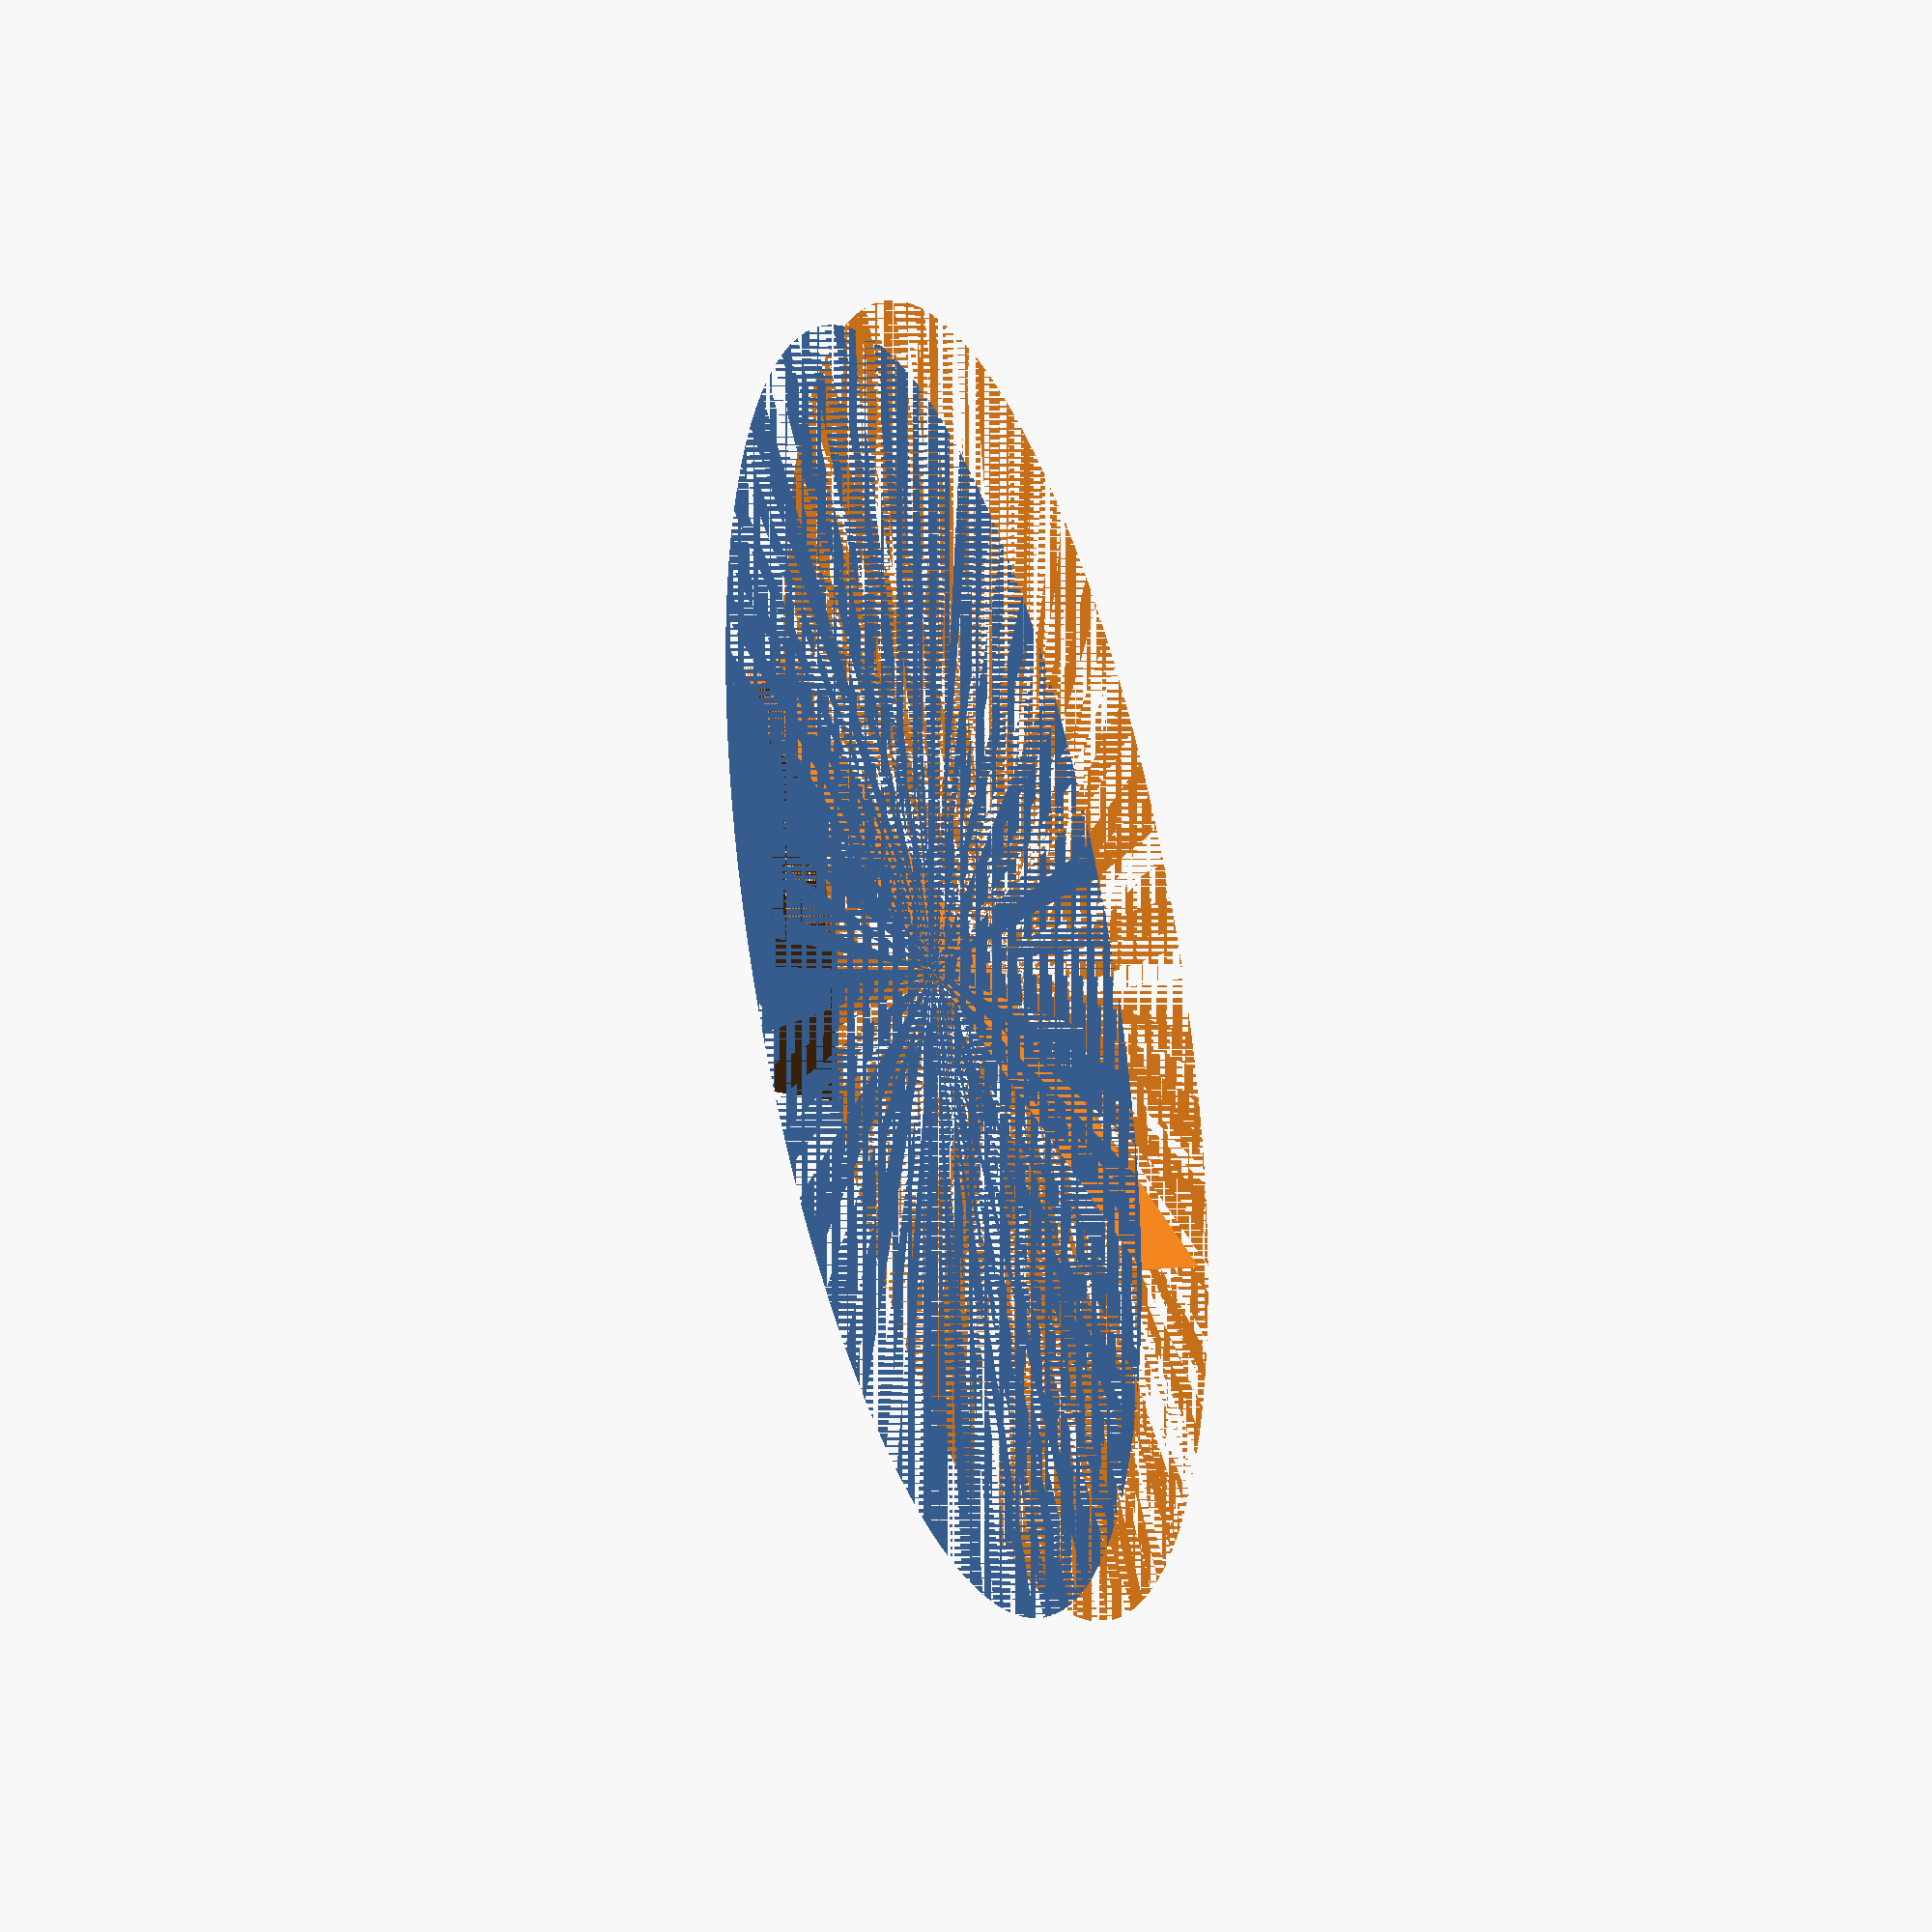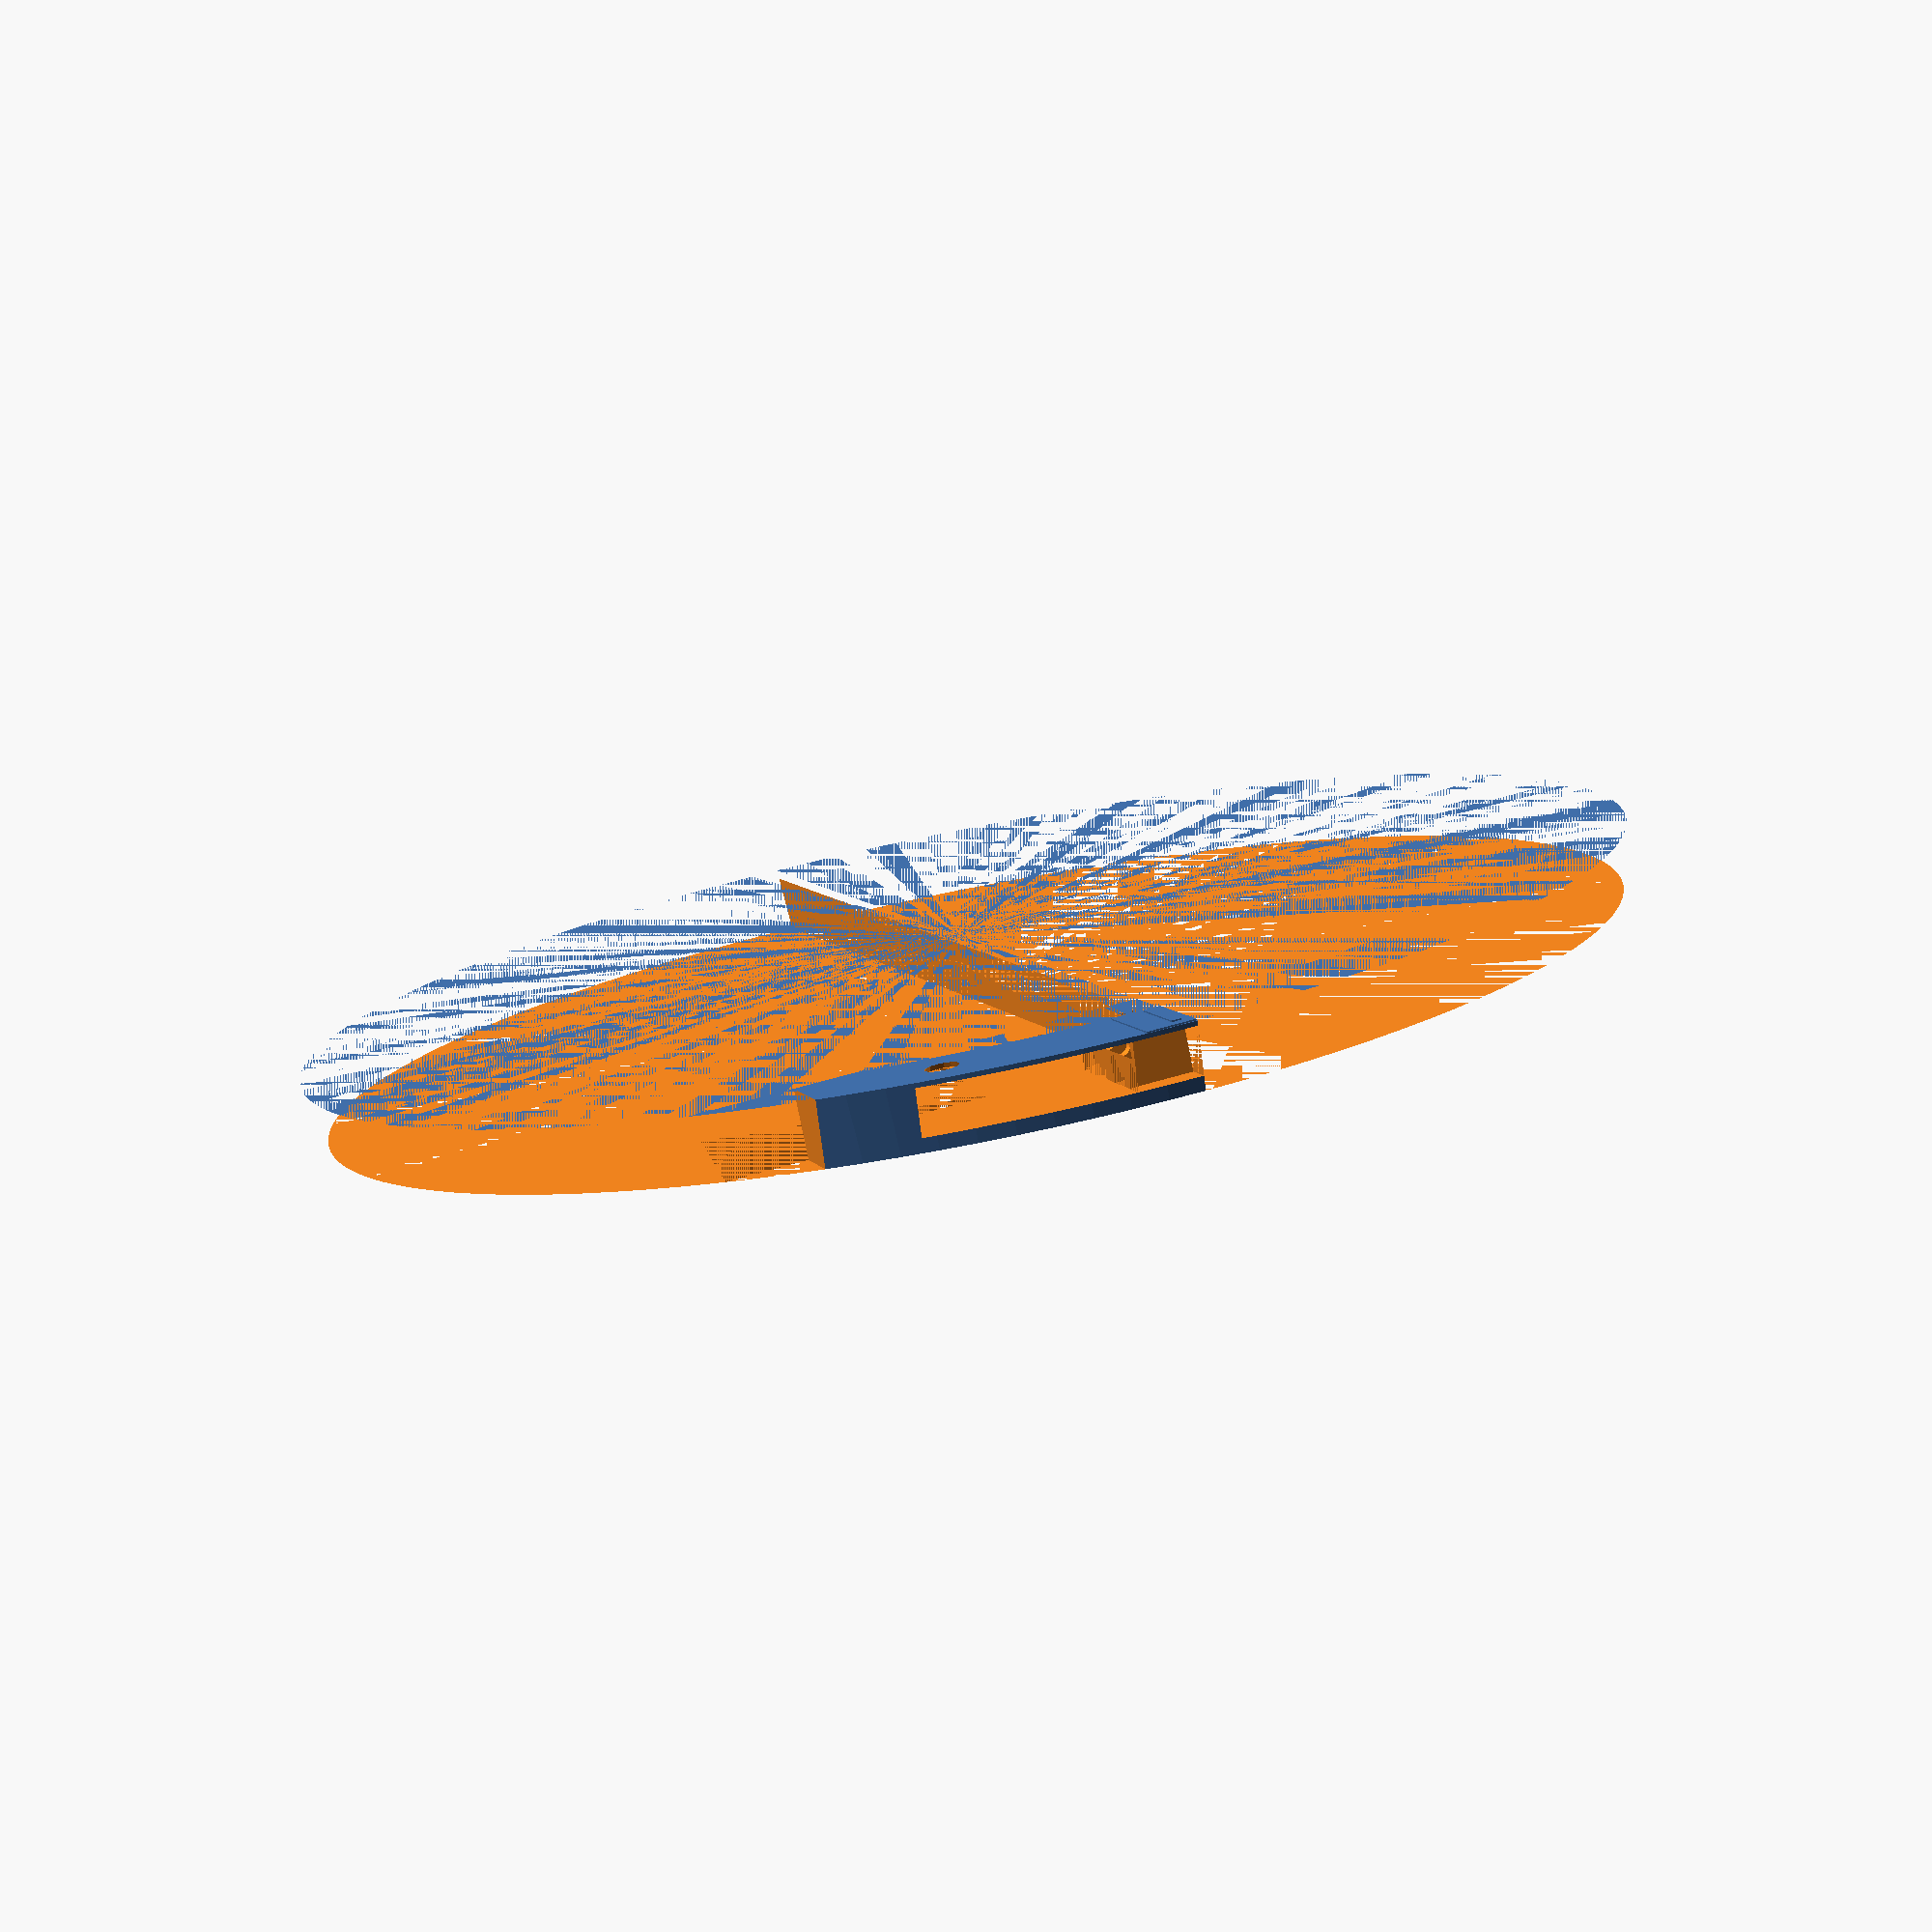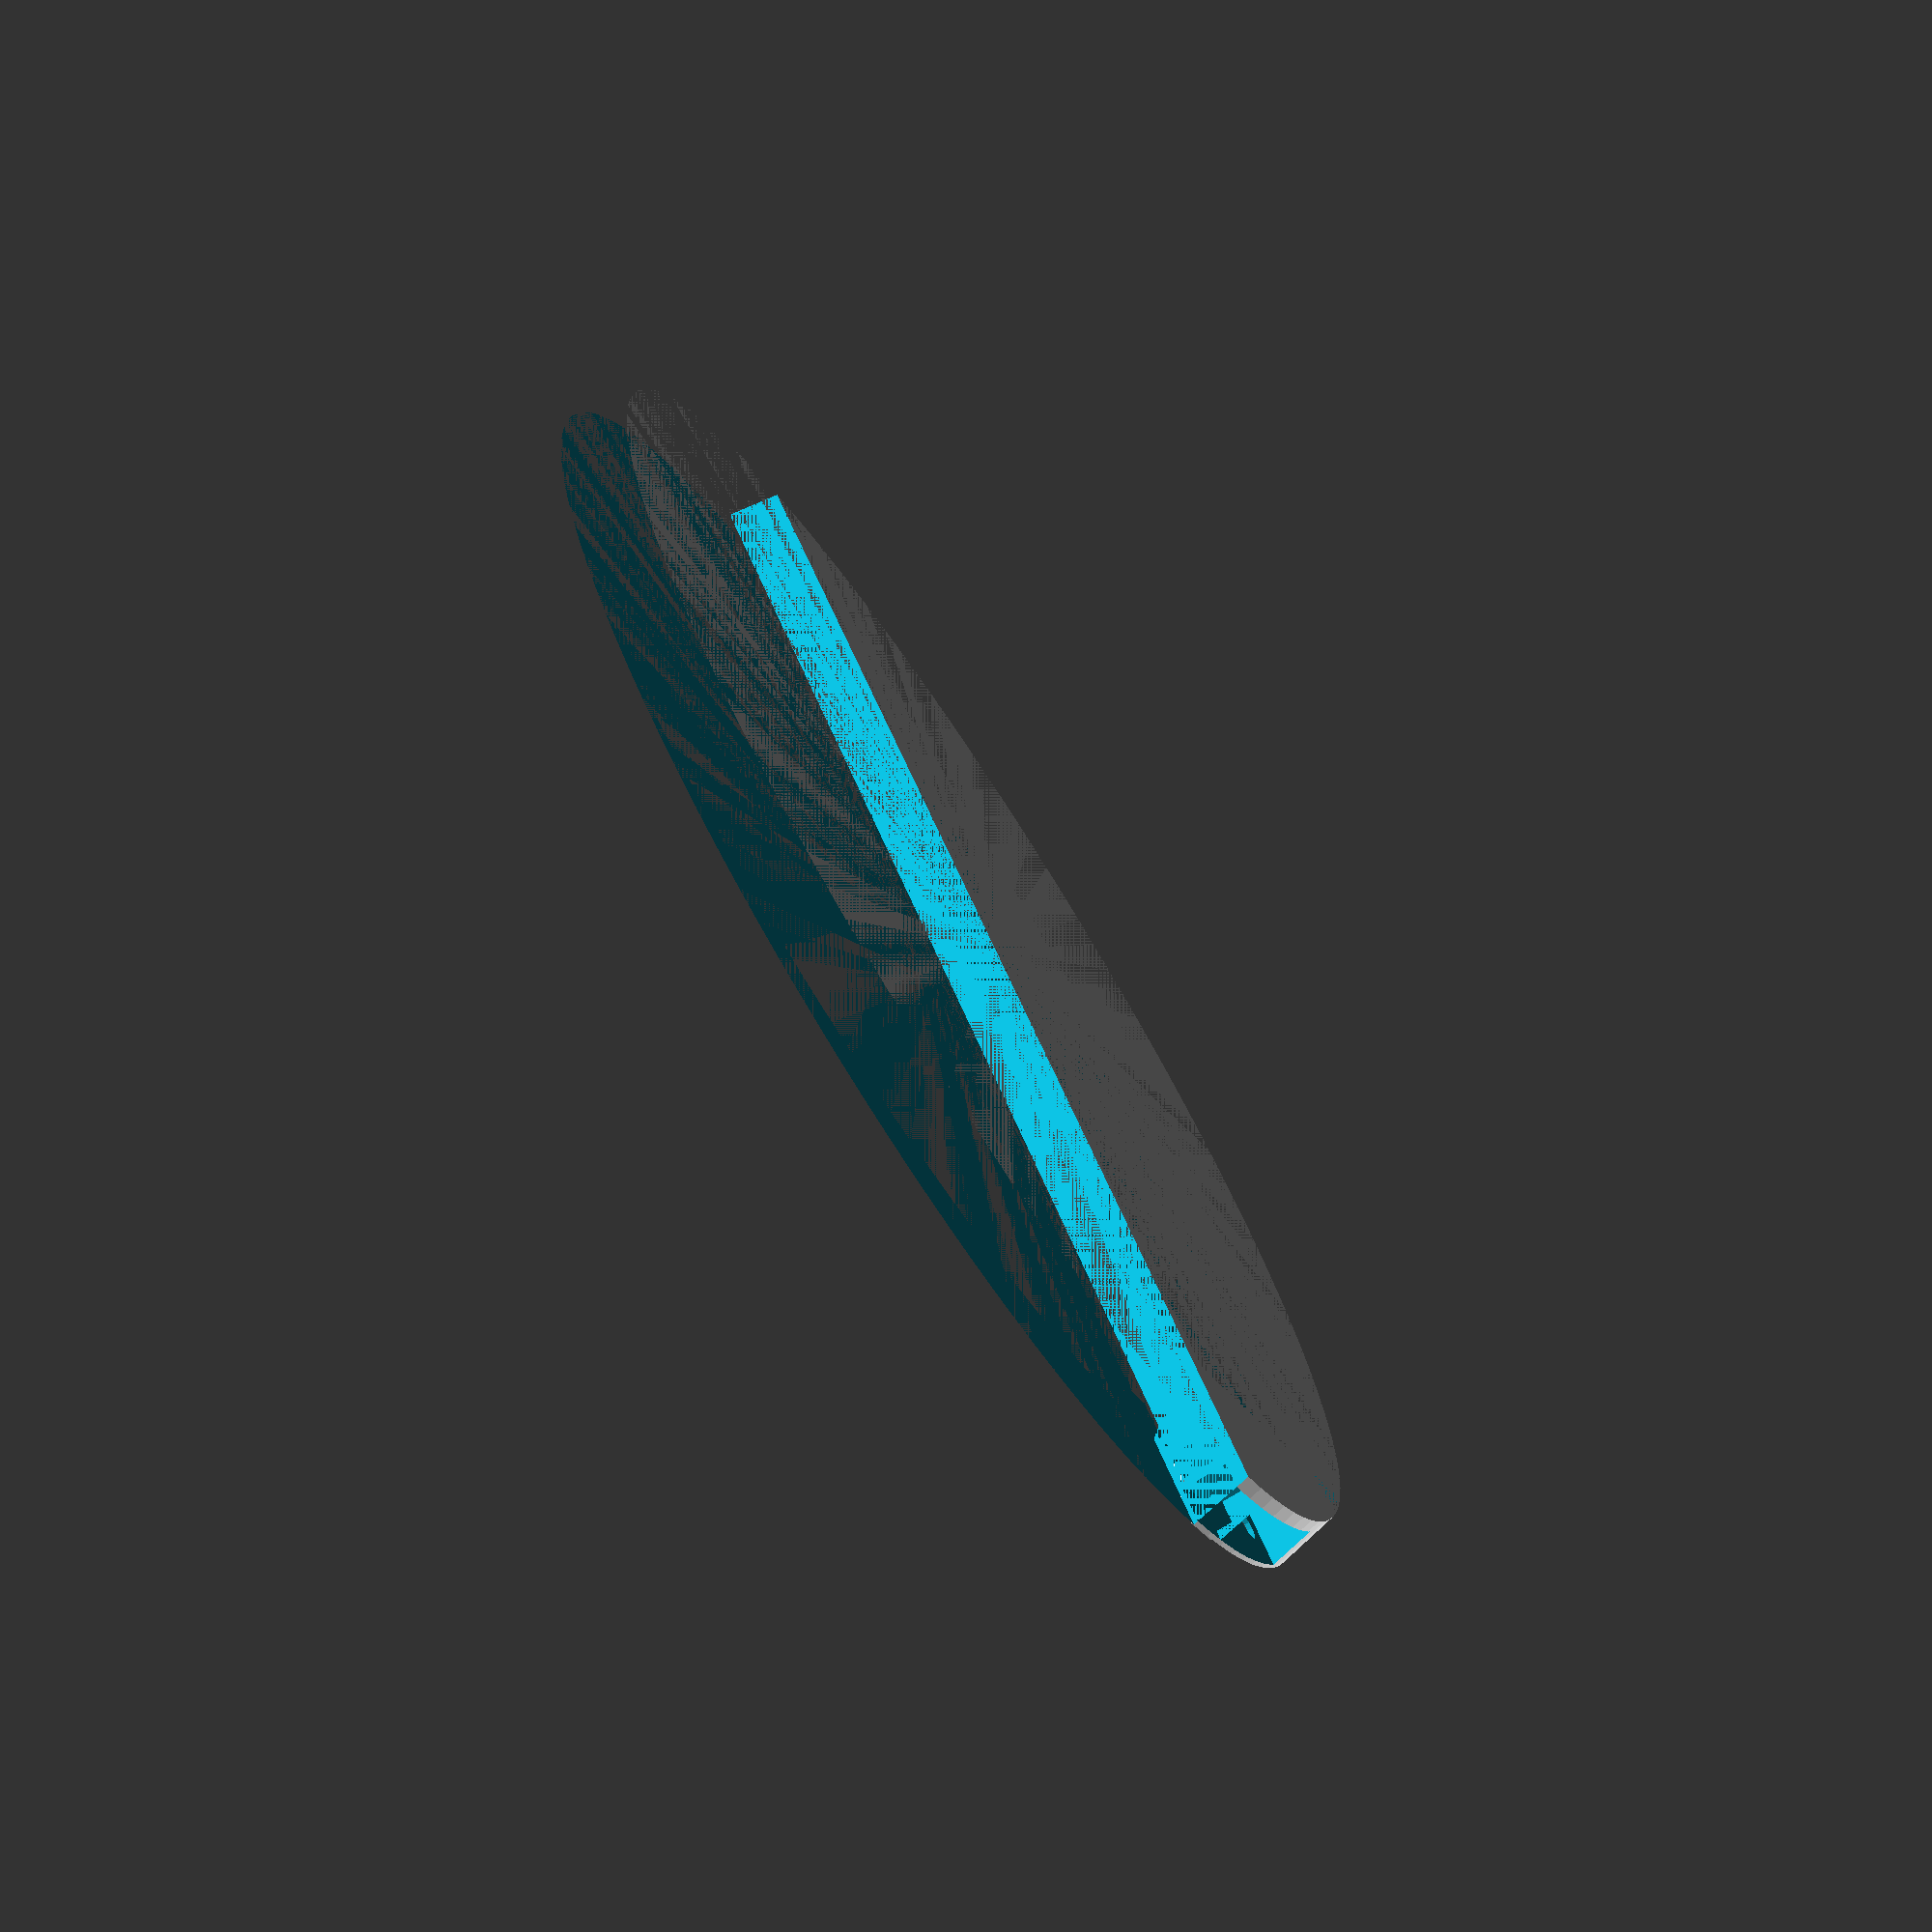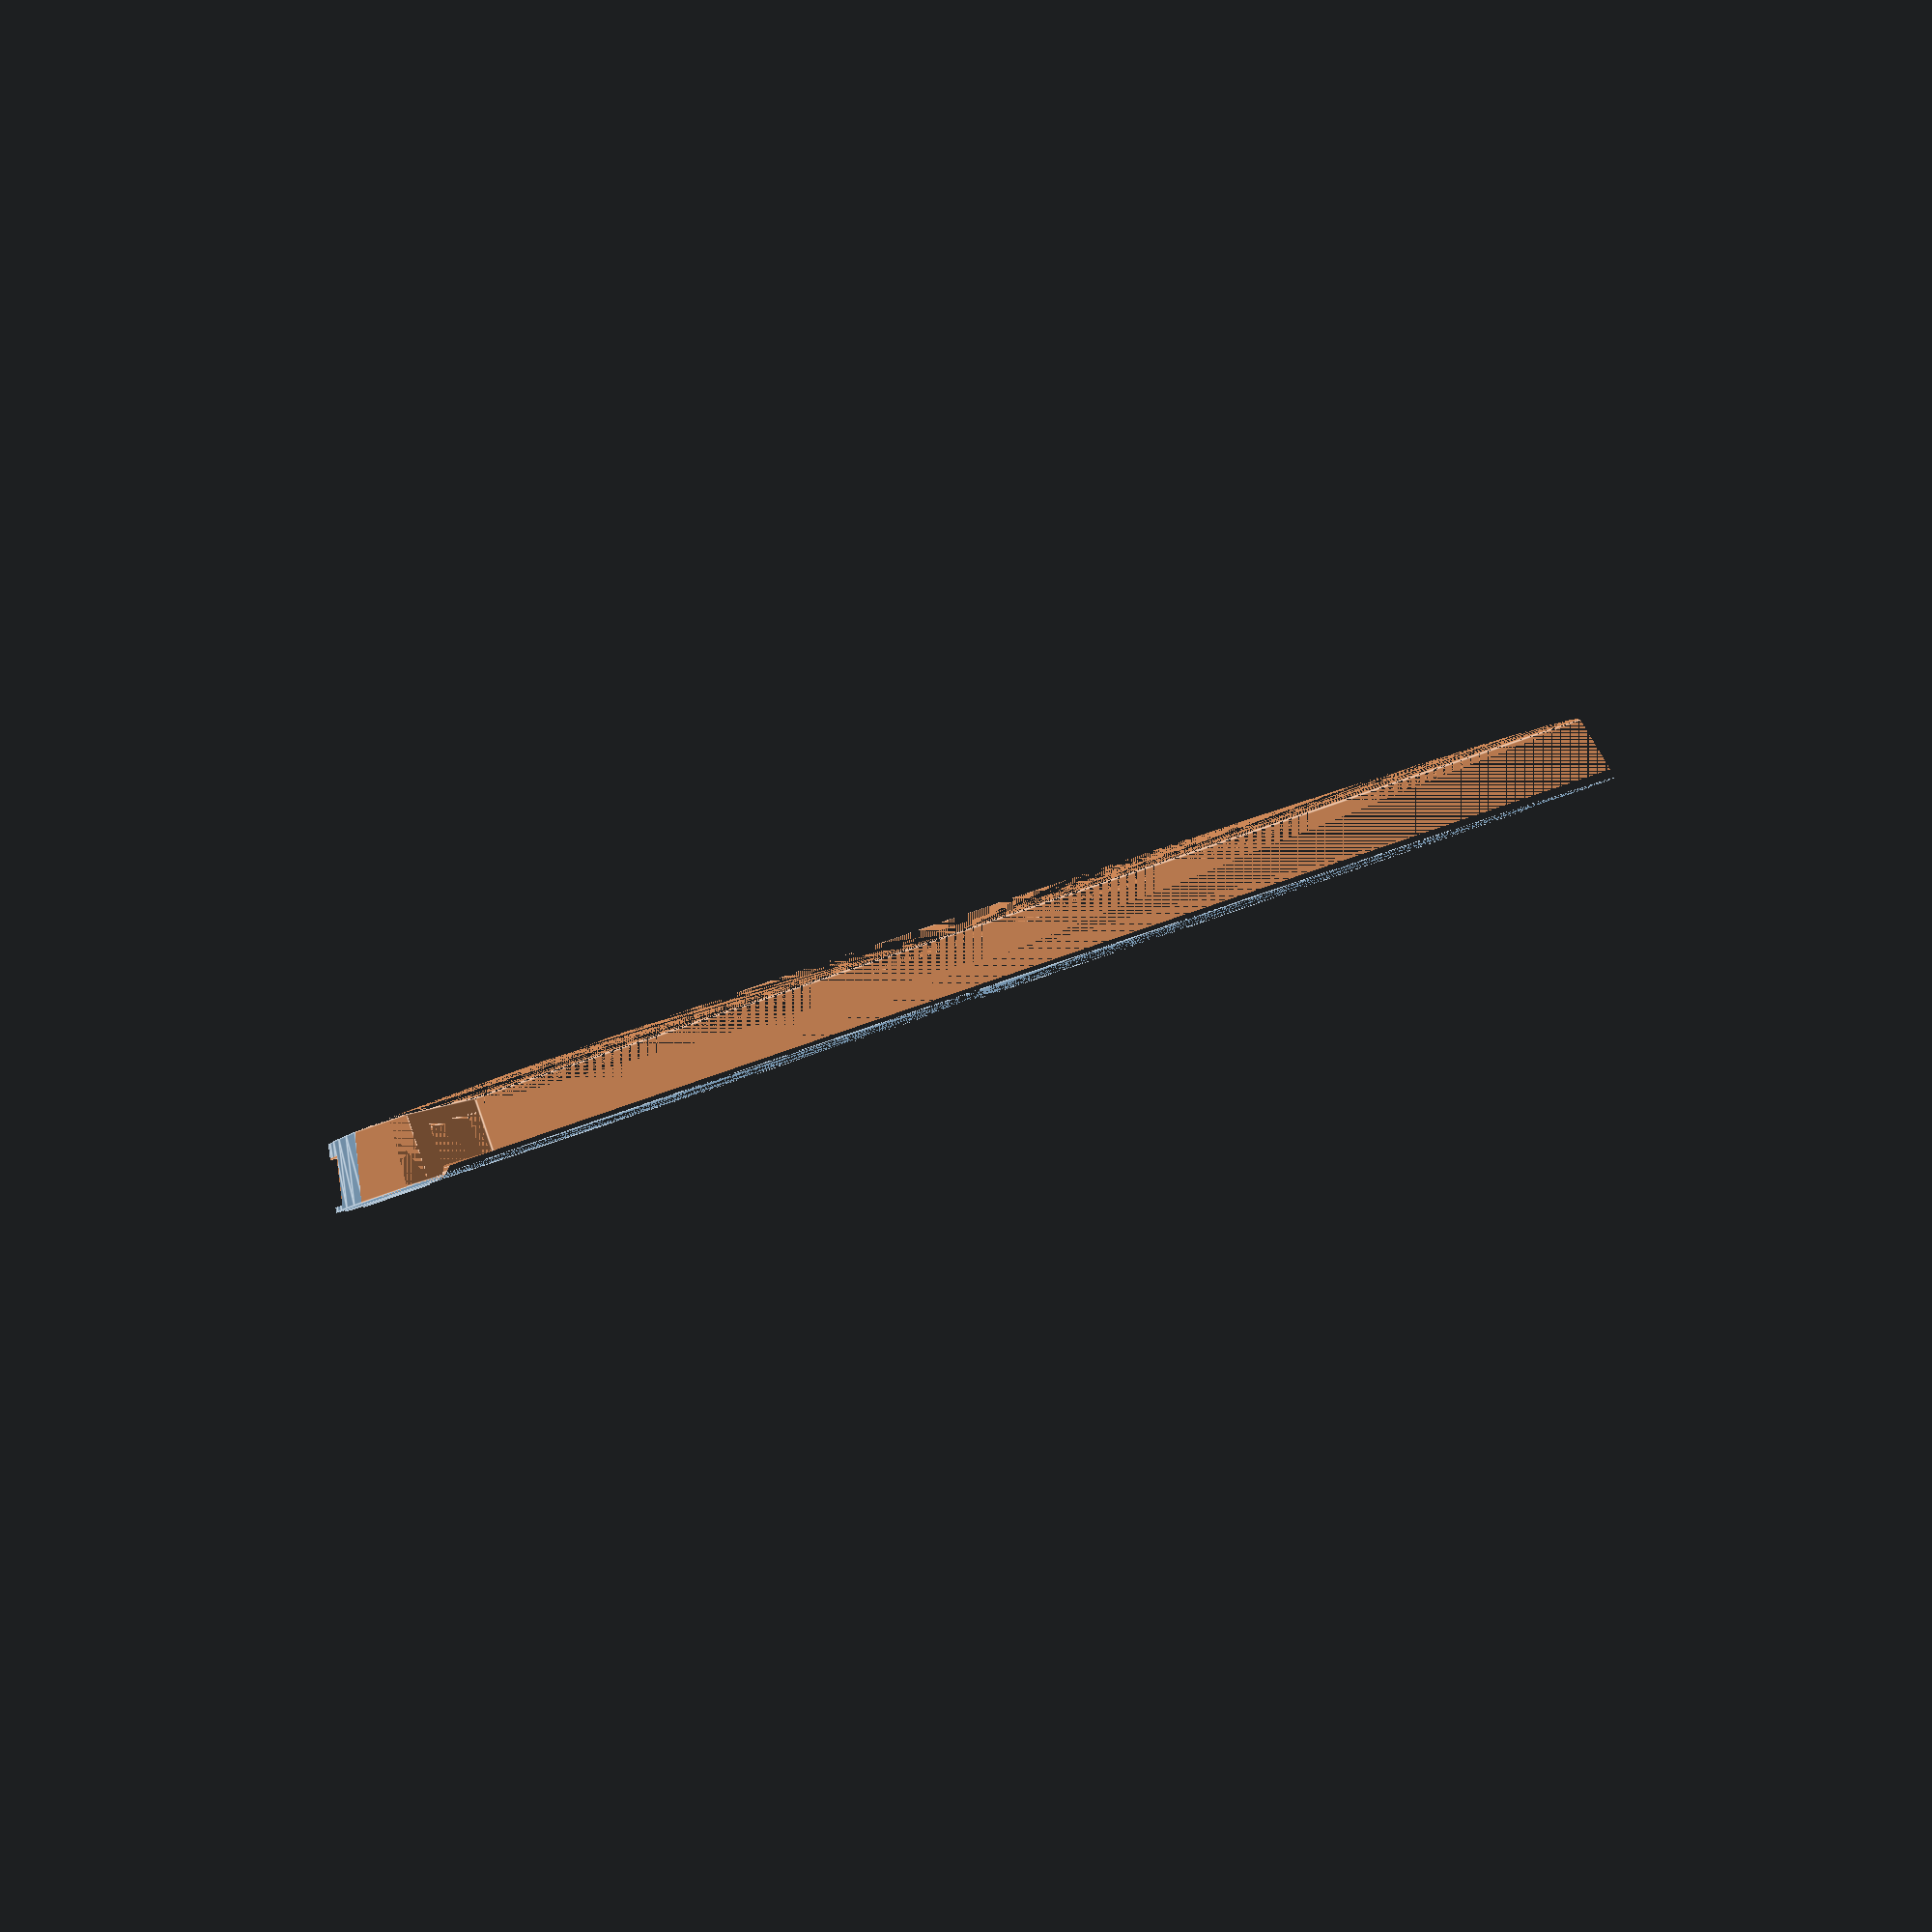
<openscad>
// this was my first print - rev1

// vars
rad=140;
height=30;
width=14;
switchWidth=5.9;
buttonTopSupport=2;
topCut=5;
buttonBottomCut=height-(switchWidth+buttonTopSupport+topCut);
btnLength=13;
trackWall = 3;


difference(){

    // draw cylinder
    translate([0,-(rad-height),0], $fn=120)
        cylinder(h=width,r1=rad, r2=rad+3);
        
    // remove left half
    translate([-(rad+3),-rad*2+height-3,0])
    cube([rad+3,rad*2+6,width]);
    
    // remove bottom quarter
    translate([0,-rad*2+height-3,0])
    cube([rad+3, rad*2-height+3,width]);
    
    // remove for button

    translate([0,height-topCut,trackWall])
    cube([btnLength, (topCut+3), width-4]);

    // leave support for button
    // cut out butto n hole
    translate([0, height-(topCut+buttonTopSupport+switchWidth), trackWall])
    cube([btnLength,switchWidth,width-5]);
    
    // leave support for button
    translate([0, 0, trackWall])
    cube([btnLength,height-buttonBottomCut, width-4]);
    
    // cut off tail
    tail=70;
    translate([tail,0,0])
    cube([23,15,width]);
    
    // cut out "spring"
    translate([btnLength, 0, trackWall])
    cube([40, height+3, 10]);
    
    // separate clicking area spring
    translate([0,0,width-2])
    cube([switchWidth+47,height,1]);
    
    outerWall = 2;
    // remove outer side part diagonal
    translate([0, -(rad-10), width-outerWall])
    cylinder(h=2,r1=rad,r2=rad+2, $fn=120);
    
    // spring holes
    translate([45,15,10])
    cylinder(h=10, r1=5);
 
 // remove some on inside
 translate([13, 30, 11.2])
rotate([90,0,0])
cylinder(h=20, r=1.8, $fn=30);
    
 
}
// ADD BUTTONPRESSER
 translate([2, 18, 12.5])
cube([10,4,1]);

*rotate([90,0,90])
*cylinder(h=10, r=1.2, $fn=20);

// add stiffener next to button

translate([0,13,width])
cube([10,19.6,0.3]);

// add one more layer next to button 
translate([2,15,width+0.3])
cube([2,15,0.3]);

</openscad>
<views>
elev=149.4 azim=271.8 roll=288.5 proj=o view=wireframe
elev=79.3 azim=161.6 roll=11.2 proj=p view=solid
elev=253.2 azim=40.9 roll=57.3 proj=p view=solid
elev=90.8 azim=84.2 roll=198.8 proj=p view=edges
</views>
